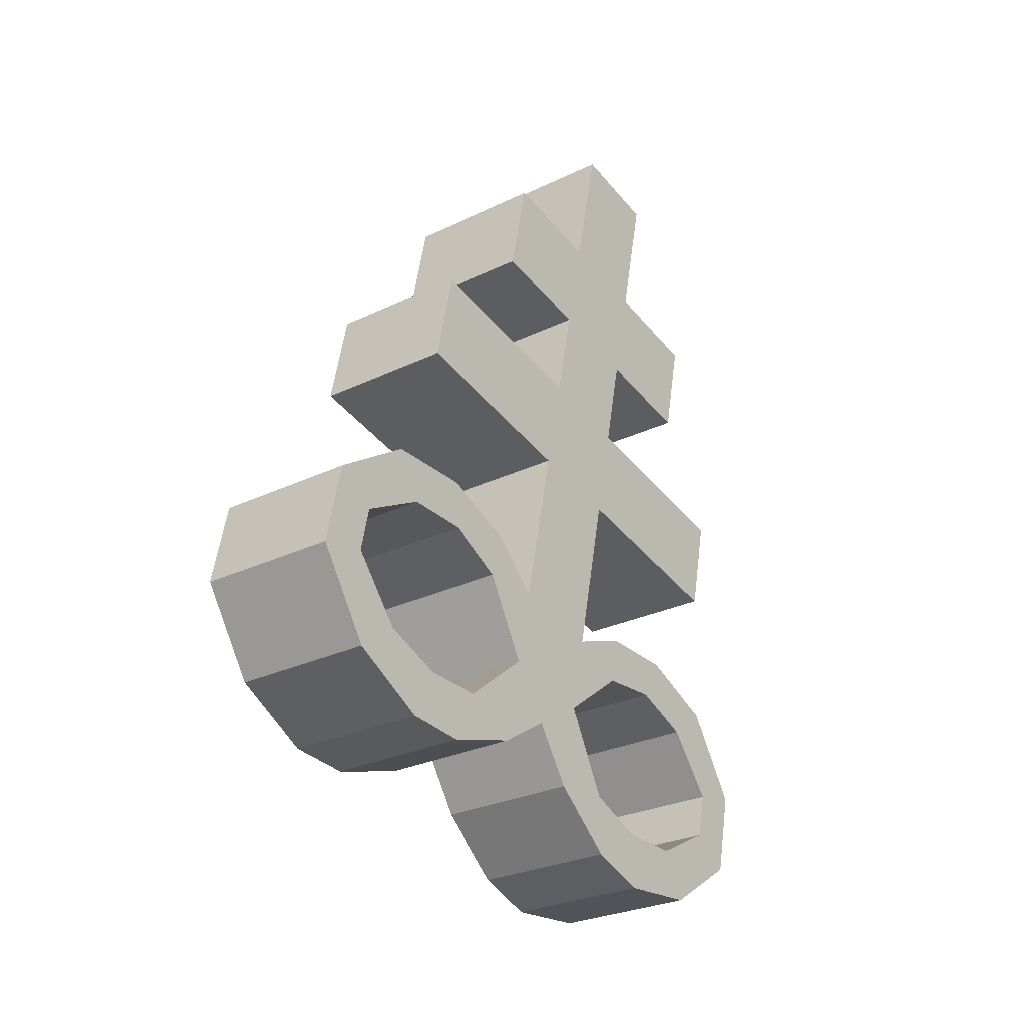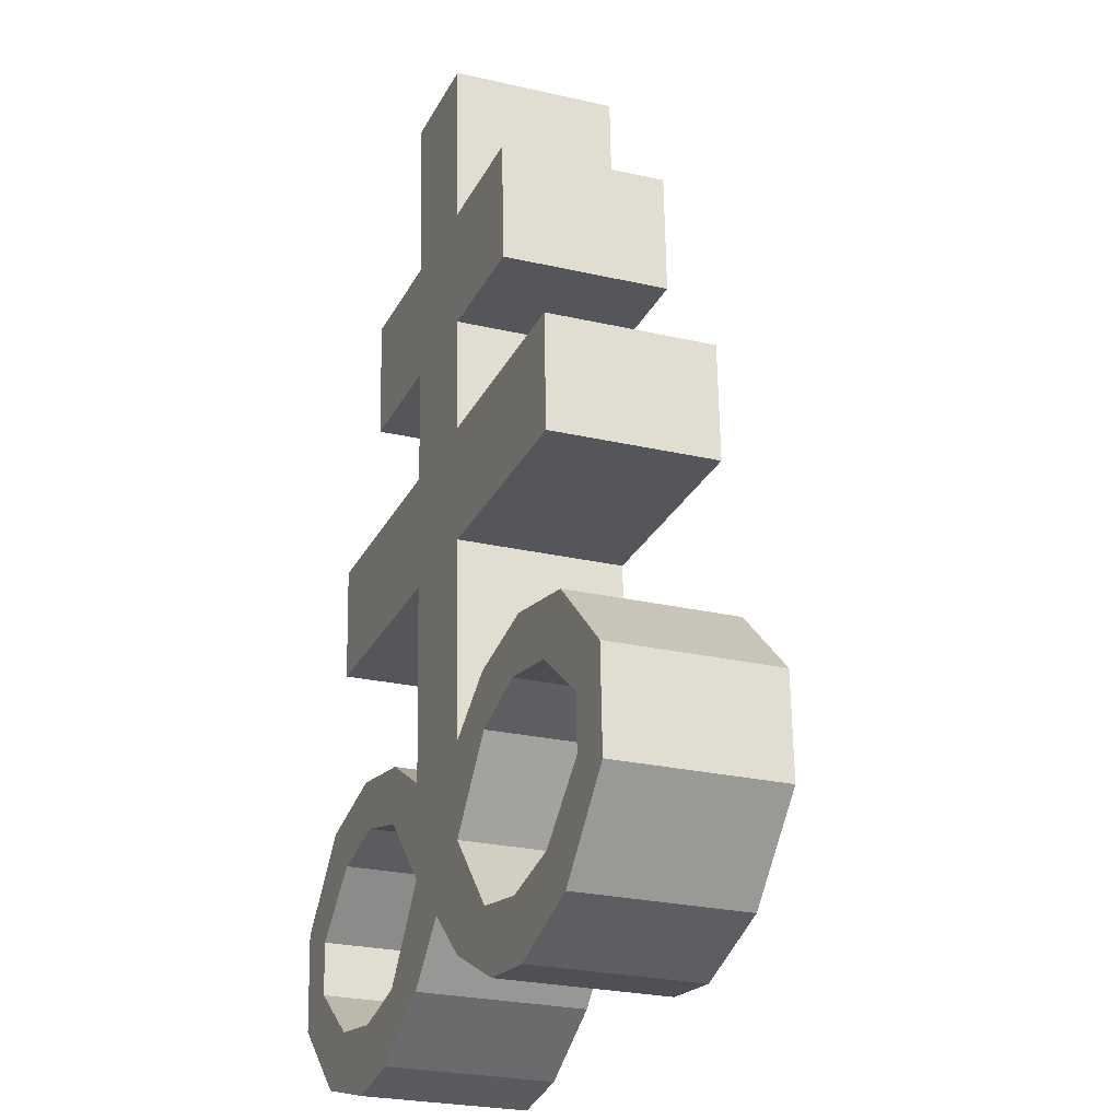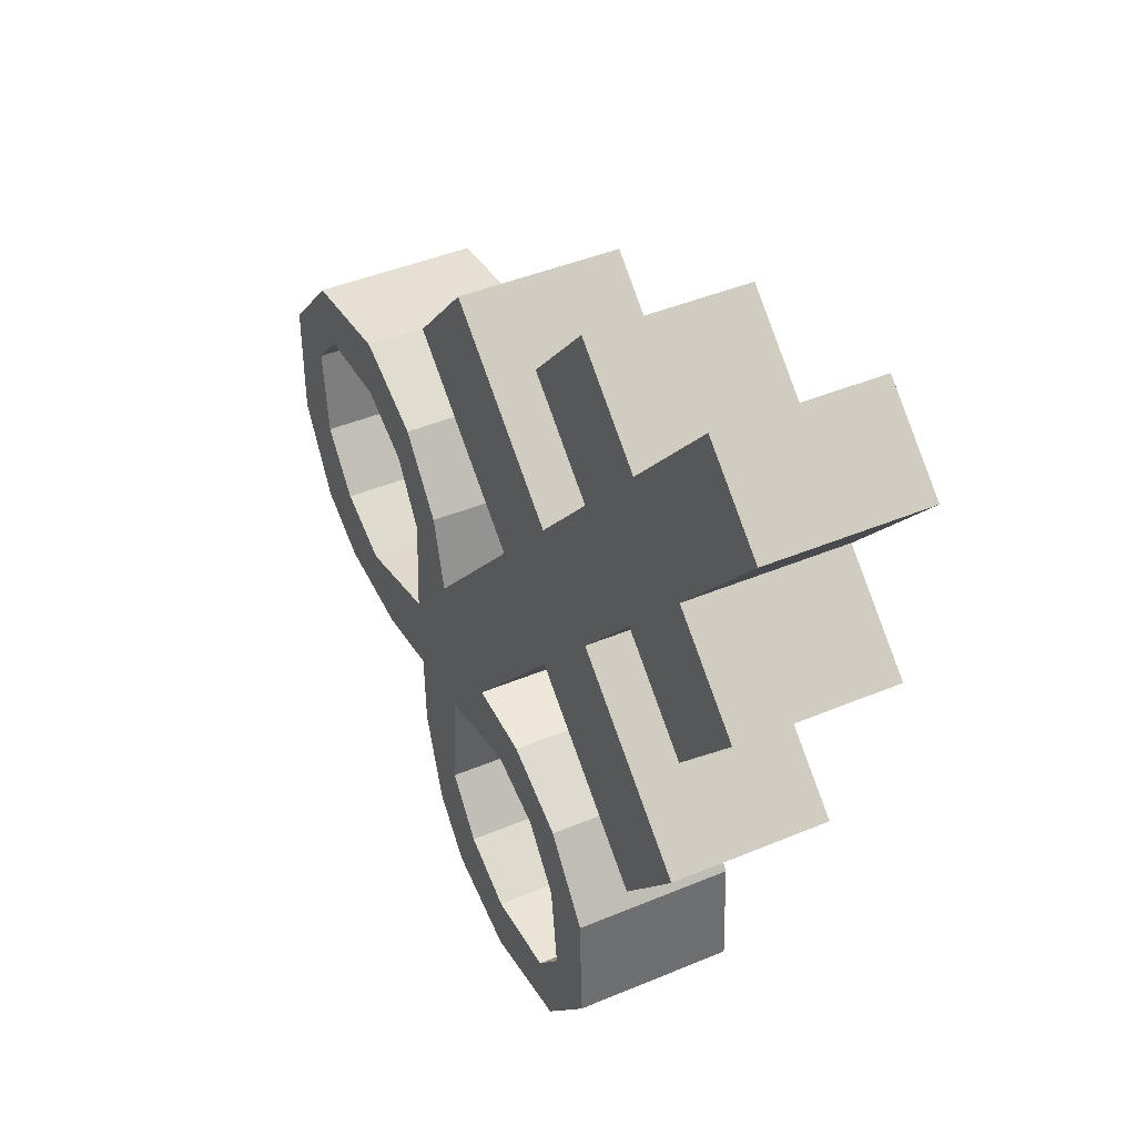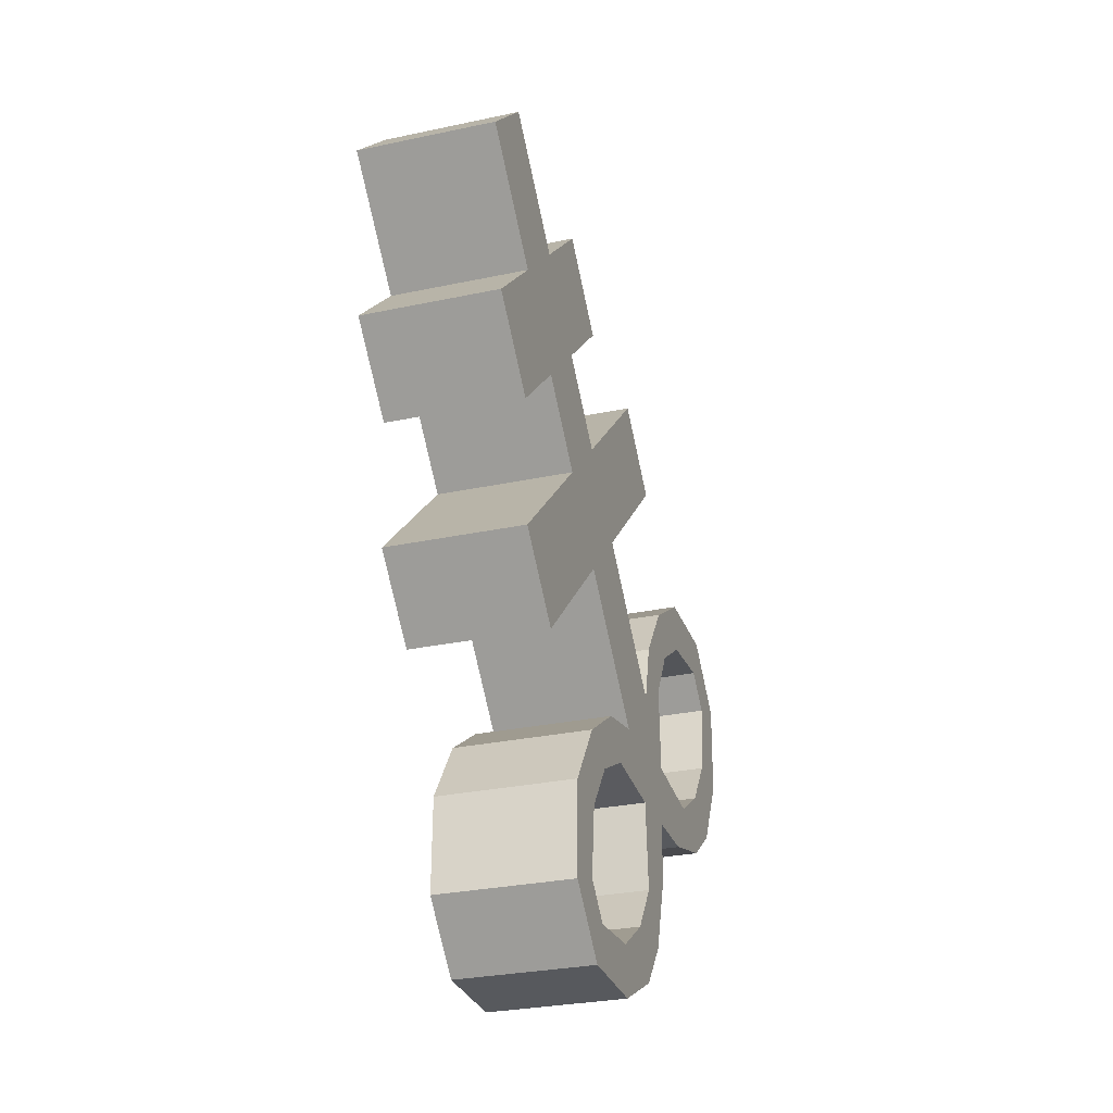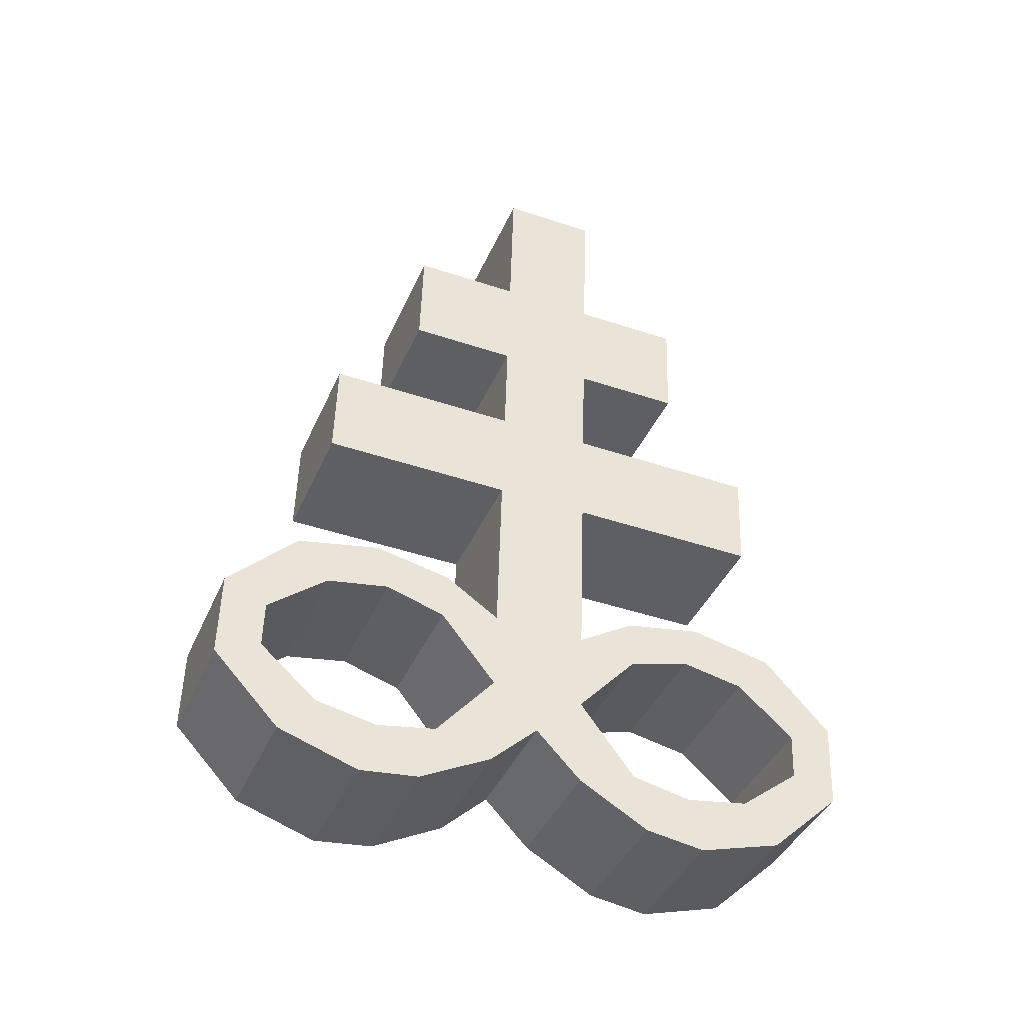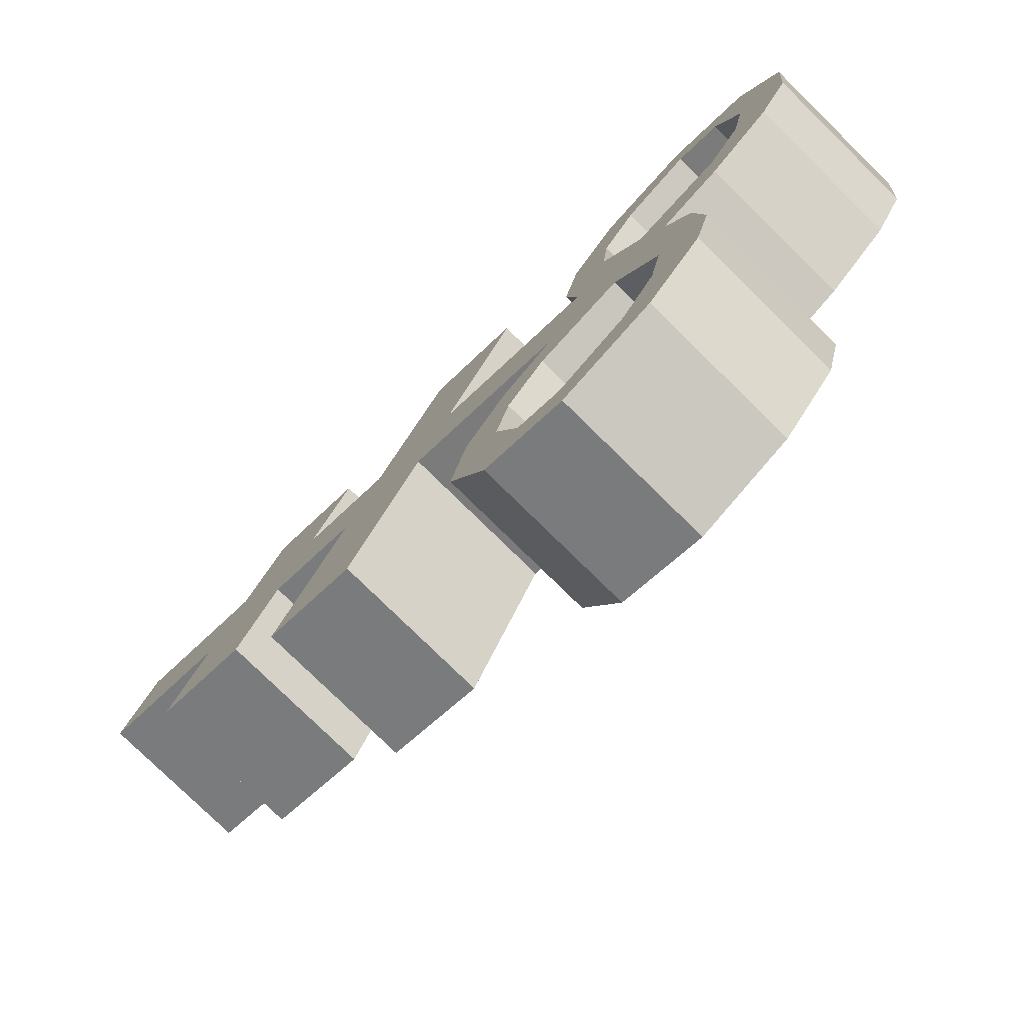
<metadata>
{"format":"obj","ext":"obj","renderer":"f3d","projection":"perspective","resolution":1024,"background":"white","views":[{"elev":-51.0,"azim":-123.1,"up":"+Y"},{"elev":65.6,"azim":14.9,"up":"+Z"},{"elev":-12.1,"azim":177.2,"up":"+Z"},{"elev":24.1,"azim":33.3,"up":"+Y"},{"elev":-23.8,"azim":90.1,"up":"+Y"},{"elev":-45.9,"azim":-24.7,"up":"+Z"}]}
</metadata>
<code>
o Brimstone_Cube.008
v -0.5378 8.594 -0.08566
v -0.7568 9.368 -0.108
v -0.1262 8.706 -0.2549
v -0.3453 9.48 -0.2772
v -0.6298 8.919 -0.09504
v -0.2183 9.031 -0.2643
v -0.45 8.284 -0.07673
v -0.03845 8.395 -0.246
v -0.3614 7.971 -0.06772
v 0.05007 8.082 -0.237
v -0.21 7.435 -0.05231
v 0.2016 7.547 -0.2216
v -0.2466 8.662 -0.5762
v -0.6582 8.551 -0.407
v -0.3387 8.988 -0.5856
v -0.7503 8.876 -0.4164
v -0.2554 8.317 -0.8251
v -0.6669 8.206 -0.6558
v -0.1669 8.004 -0.816
v -0.5784 7.893 -0.6468
v -0.1389 7.184 -0.04509
v 0.1078 7.634 -0.3922
v -0.3037 7.522 -0.223
v 0.1478 7.481 -0.3958
v -0.2637 7.369 -0.2265
v 0.008525 7.648 -0.6243
v -0.403 7.537 -0.4551
v 0.06454 7.511 -0.5786
v -0.347 7.399 -0.4094
v -0.06976 7.561 -0.872
v -0.4813 7.45 -0.7027
v 0.003875 7.449 -0.7666
v -0.4076 7.338 -0.5973
v -0.08672 7.317 -1.074
v -0.4982 7.205 -0.9051
v -0.01933 7.273 -0.939
v -0.4308 7.162 -0.7698
v 0.1311 7 -0.7537
v -0.2804 6.888 -0.5844
v 0.1285 6.861 -0.8518
v -0.2831 6.749 -0.6826
v 0.2121 6.989 -0.5636
v -0.1994 6.878 -0.3944
v 0.2446 6.814 -0.6003
v -0.167 6.702 -0.4311
v 0.2697 7.05 -0.3834
v -0.1418 6.939 -0.2141
v 0.3054 6.863 -0.4198
v -0.1061 6.752 -0.2506
v 0.2727 7.296 -0.2143
v -0.05914 6.903 -0.03696
v 0.3524 7.014 -0.2062
v -0.4224 6.937 -0.8973
v -0.01083 7.049 -1.067
v -0.3897 7.017 -0.7656
v 0.02179 7.128 -0.9349
v -0.4315 8.632 0.1981
v -0.6505 9.406 0.1758
v -0.01992 8.744 0.02881
v -0.239 9.518 0.006521
v -0.5235 8.958 0.1887
v -0.112 9.069 0.01943
v -0.3437 8.322 0.207
v 0.06784 8.434 0.03774
v -0.2551 8.009 0.216
v 0.1564 8.121 0.04675
v -0.1036 7.474 0.2314
v 0.3079 7.585 0.06216
v 0.1005 8.787 0.3501
v -0.3111 8.676 0.5194
v 0.00841 9.113 0.3408
v -0.4031 9.001 0.51
v 0.2848 8.512 0.6168
v -0.1267 8.4 0.7861
v 0.3734 8.199 0.6258
v -0.03815 8.087 0.7951
v -0.03256 7.223 0.2386
v 0.3397 7.717 0.2265
v -0.07189 7.606 0.3958
v 0.3856 7.567 0.2389
v -0.02591 7.455 0.4081
v 0.4133 7.794 0.4561
v 0.00183 7.682 0.6253
v 0.4382 7.645 0.4185
v 0.02666 7.534 0.5878
v 0.5218 7.774 0.7068
v 0.1103 7.662 0.876
v 0.5192 7.635 0.6086
v 0.1076 7.523 0.7778
v 0.6611 7.586 0.9215
v 0.2496 7.474 1.091
v 0.6284 7.507 0.7898
v 0.2169 7.395 0.959
v 0.6464 7.185 0.6215
v 0.2349 7.074 0.7908
v 0.72 7.074 0.7269
v 0.3085 6.962 0.8962
v 0.5857 7.124 0.4336
v 0.1742 7.012 0.6028
v 0.6494 6.96 0.4801
v 0.2379 6.848 0.6493
v 0.5075 7.136 0.2512
v 0.09598 7.024 0.4205
v 0.5744 6.96 0.2981
v 0.1629 6.849 0.4673
v 0.379 7.334 0.06939
v 0.04718 6.941 0.2468
v 0.4587 7.052 0.07751
v 0.3648 7.177 -0.06848
v -0.04668 7.065 0.1008
v 0.3255 7.206 1.098
v 0.737 7.318 0.9292
v 0.2581 7.25 0.9632
v 0.6696 7.361 0.794
f 5 2 4 6
f 62 6 4 60
f 59 64 8 3
f 2 58 60 4
f 1 3 8 7
f 59 3 6 62
f 9 10 12 11
f 7 63 57 1
f 64 66 10 8
f 110 77 67 11 21
f 14 16 15 13
f 18 17 19 20
f 6 3 13 15
f 5 6 15 16
f 8 10 19 17
f 1 5 16 14
f 7 8 17 18
f 9 7 18 20
f 10 9 20 19
f 3 1 14 13
f 50 109 52
f 12 50 24 22
f 40 41 53 54
f 24 25 29 28
f 25 23 27 29
f 21 11 23 25
f 11 12 22 23
f 50 21 25 24
f 29 27 31 33
f 23 22 26 27
f 22 24 28 26
f 28 29 33 32
f 27 26 30 31
f 26 28 32 30
f 46 48 44 42
f 33 31 35 37
f 32 33 37 36
f 31 30 34 35
f 30 32 36 34
f 41 39 55 53
f 38 40 54 56
f 39 38 56 55
f 42 44 40 38
f 43 42 38 39
f 49 47 43 45
f 45 43 39 41
f 44 45 41 40
f 51 21 47 49
f 21 50 46 47
f 52 51 49 48
f 48 49 45 44
f 66 68 12 10
f 11 67 65 9
f 9 65 63 7
f 1 57 61 5
f 5 61 58 2
f 110 51 52 109
f 50 52 48 46
f 47 46 42 43
f 36 37 55 56
f 34 36 56 54
f 35 34 54 53
f 37 35 53 55
f 110 21 51
f 107 110 109 108
f 61 62 60 58
f 57 63 64 59
f 65 67 68 66
f 70 69 71 72
f 74 76 75 73
f 62 71 69 59
f 61 72 71 62
f 64 73 75 66
f 57 70 72 61
f 63 74 73 64
f 65 76 74 63
f 66 75 76 65
f 59 69 70 57
f 106 108 109
f 68 78 80 106
f 96 112 111 97
f 80 84 85 81
f 81 85 83 79
f 77 81 79 67
f 67 79 78 68
f 106 80 81 77
f 85 89 87 83
f 79 83 82 78
f 78 82 84 80
f 84 88 89 85
f 83 87 86 82
f 82 86 88 84
f 102 98 100 104
f 89 93 91 87
f 88 92 93 89
f 87 91 90 86
f 86 90 92 88
f 97 111 113 95
f 94 114 112 96
f 95 113 114 94
f 98 94 96 100
f 99 95 94 98
f 105 101 99 103
f 101 97 95 99
f 100 96 97 101
f 107 105 103 77
f 77 103 102 106
f 108 104 105 107
f 104 100 101 105
f 106 102 104 108
f 103 99 98 102
f 92 114 113 93
f 90 112 114 92
f 91 111 112 90
f 93 113 111 91
f 110 107 77
f 68 106 109 50 12

</code>
